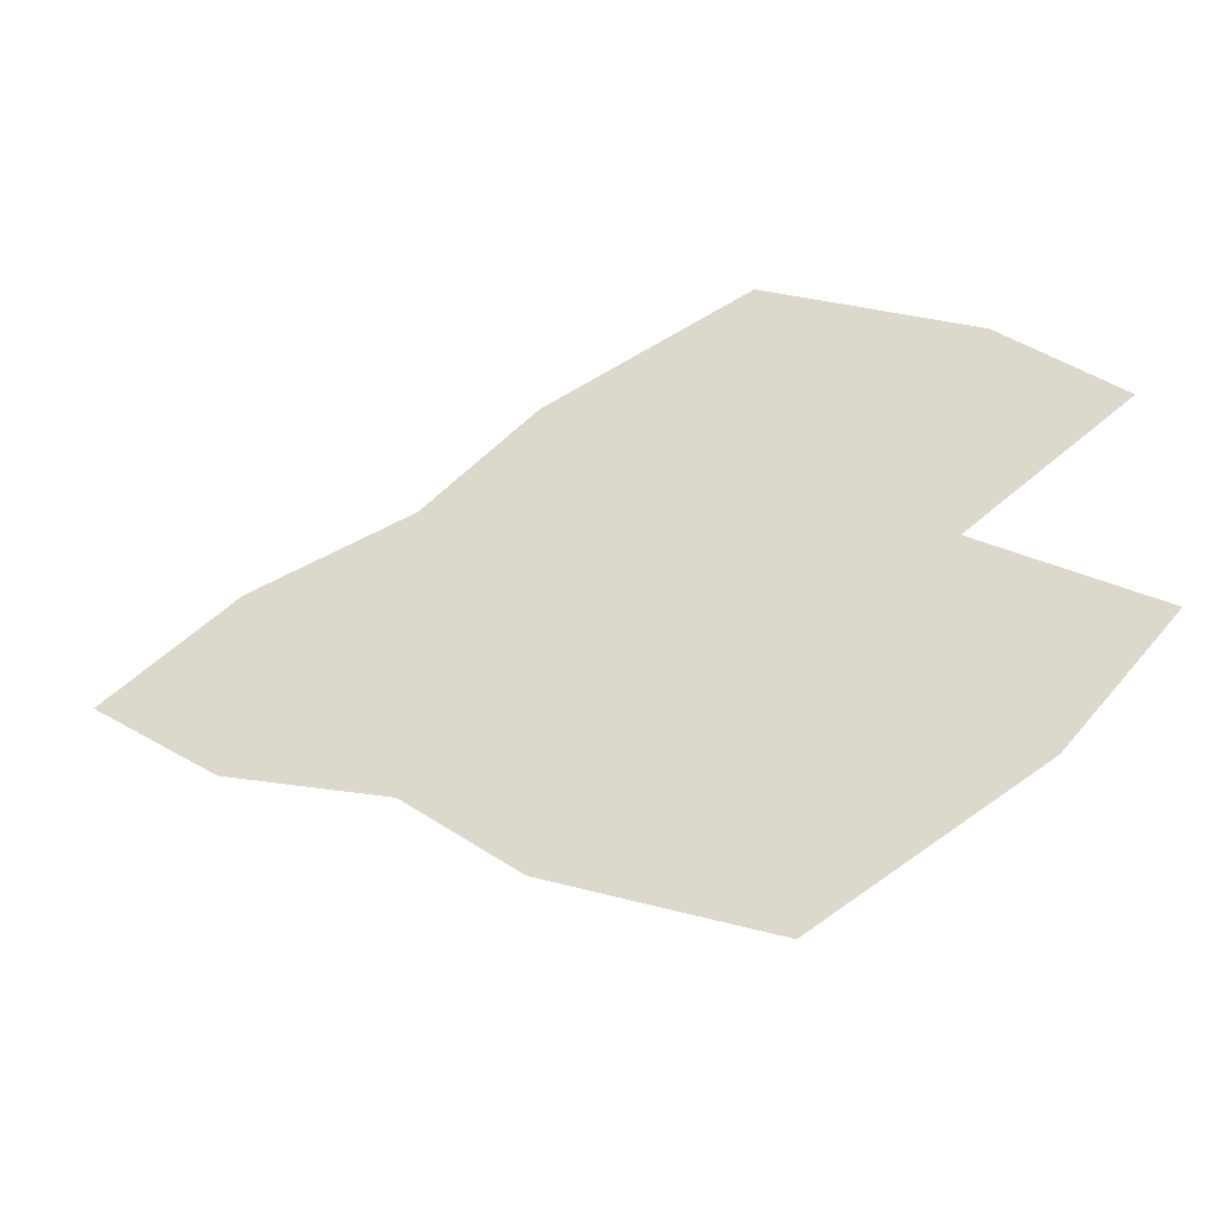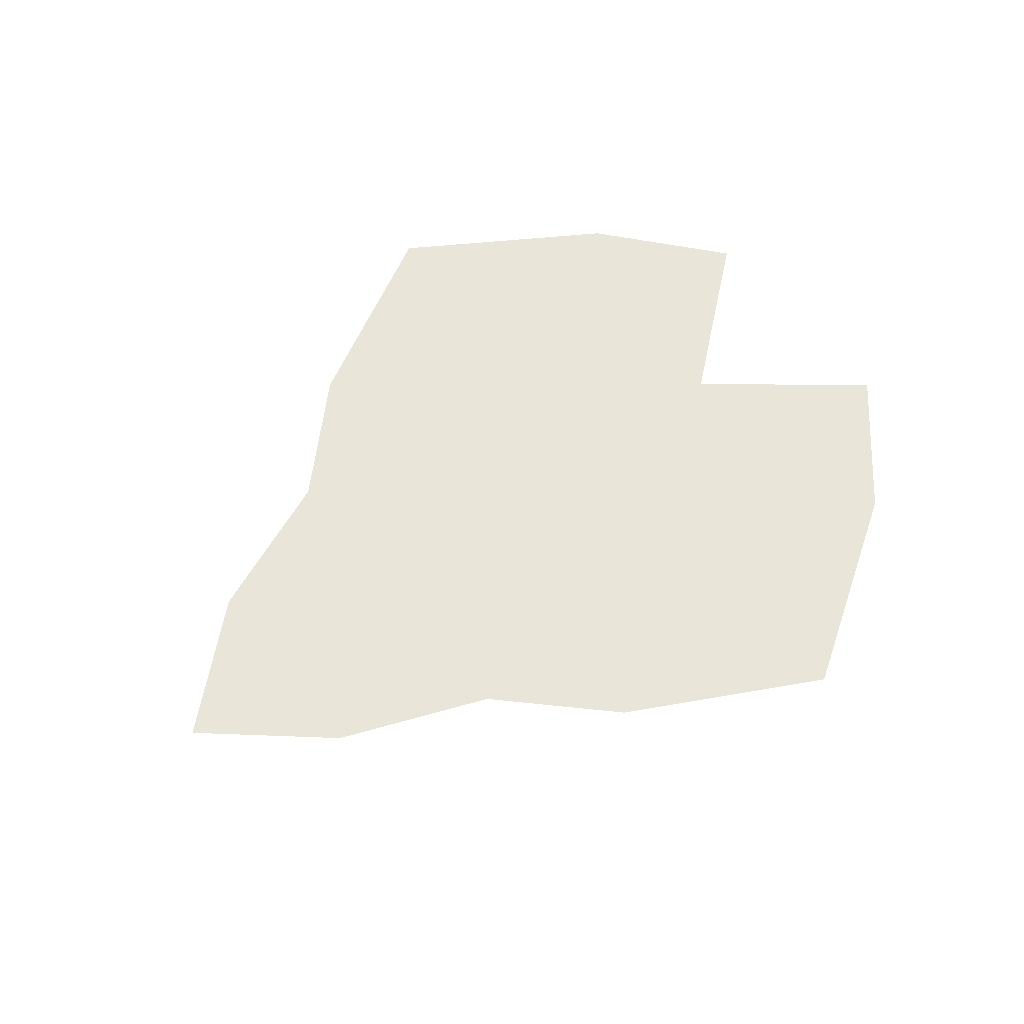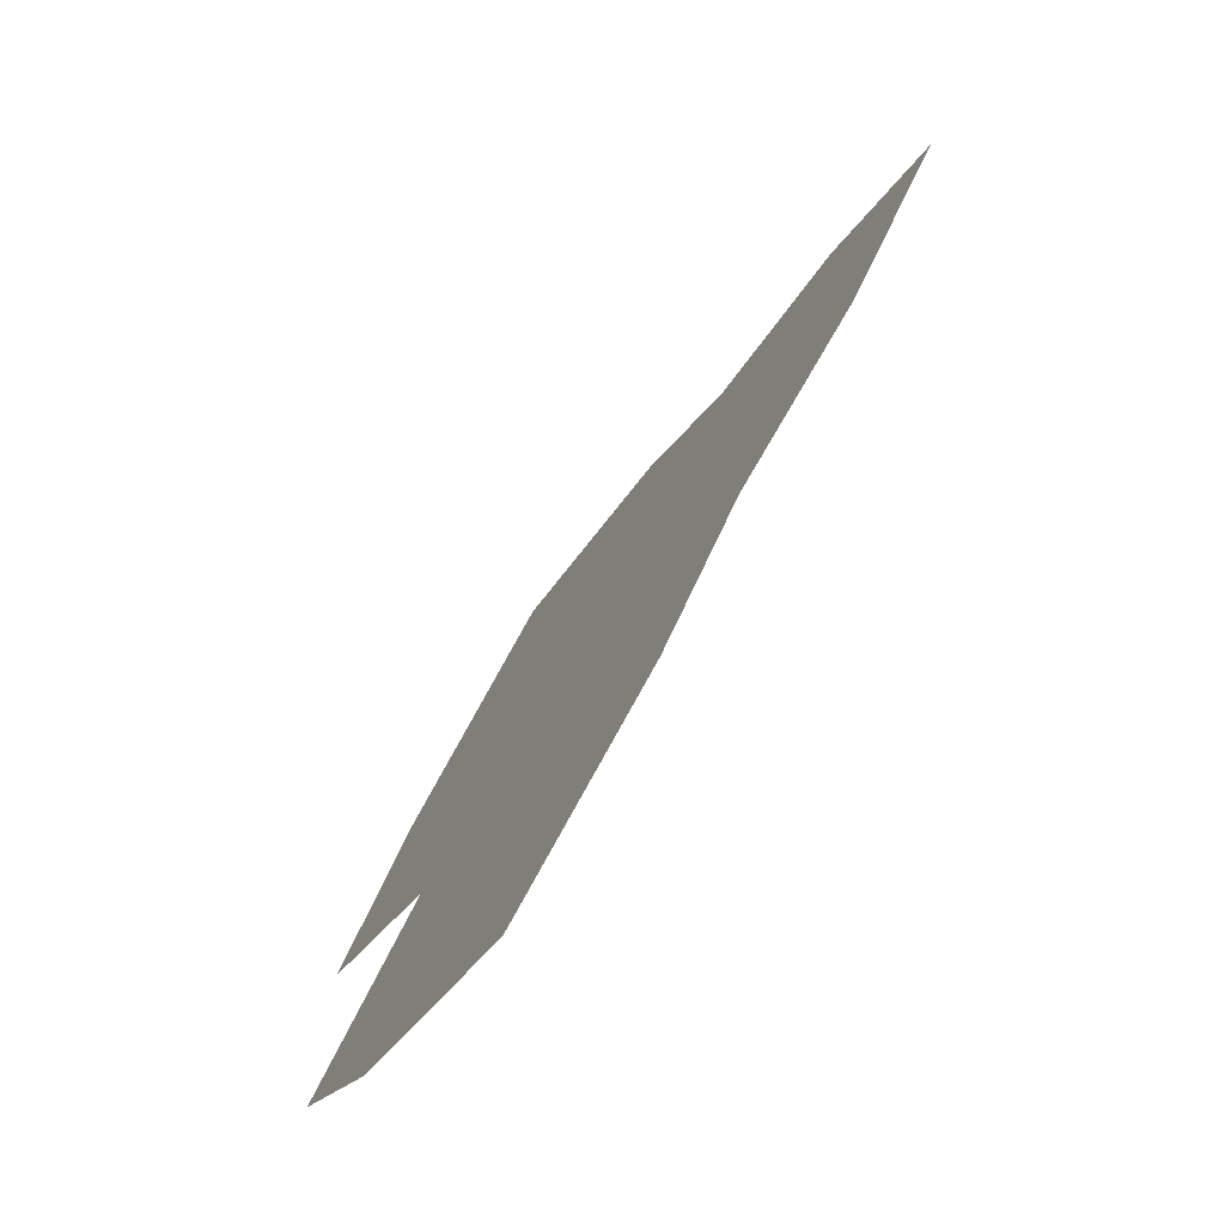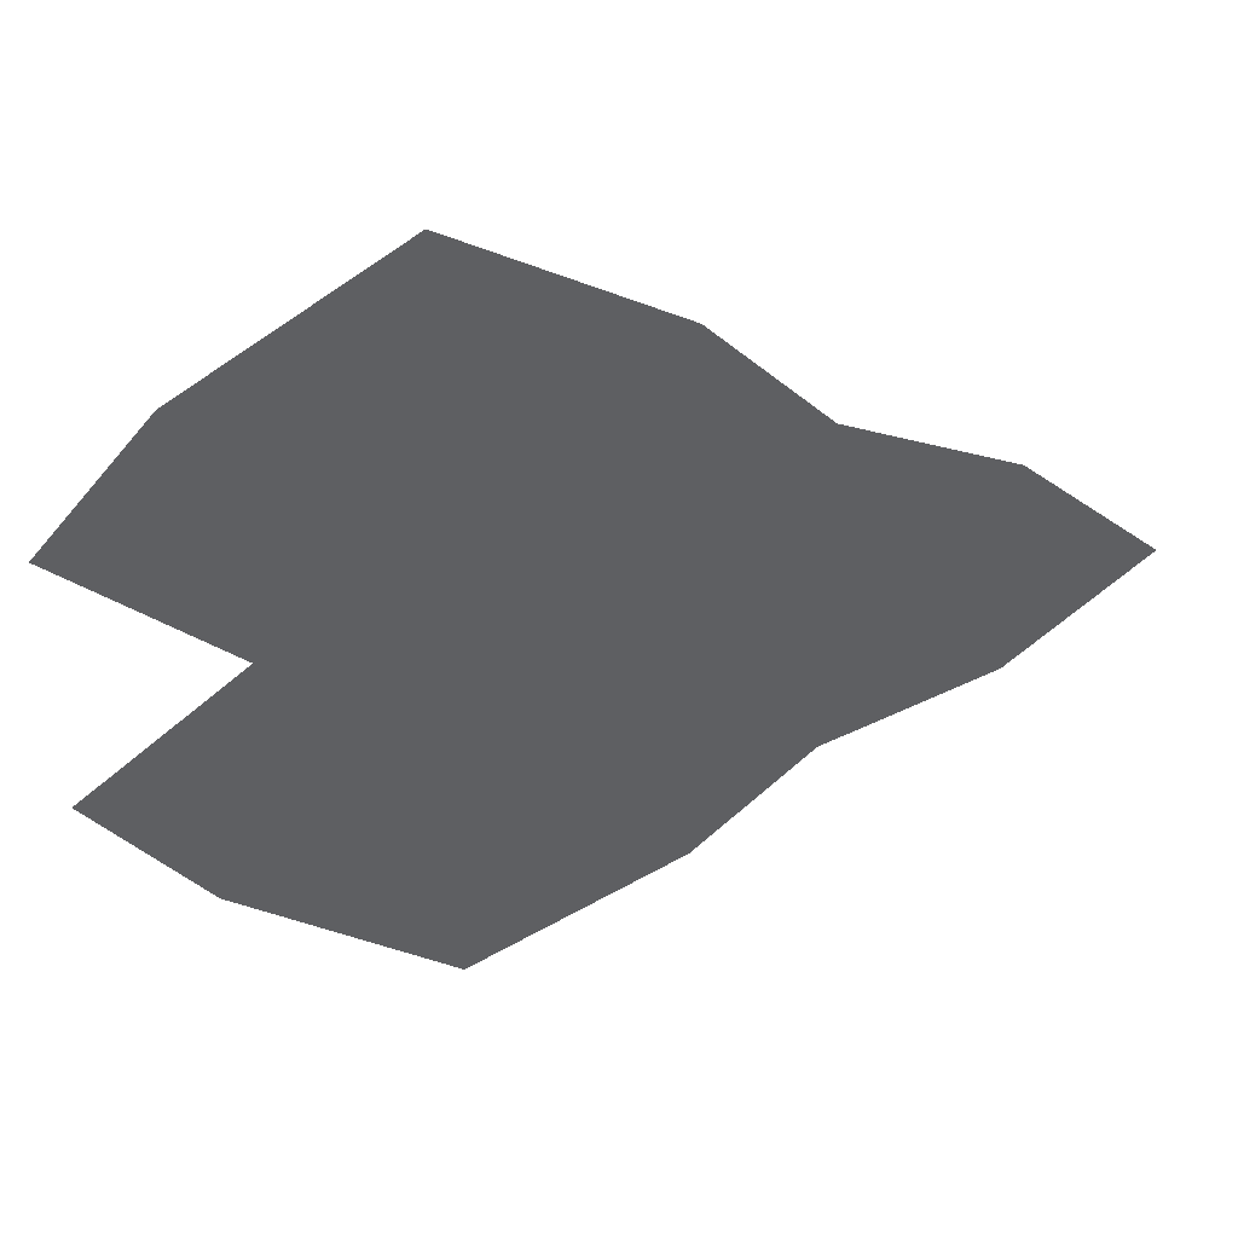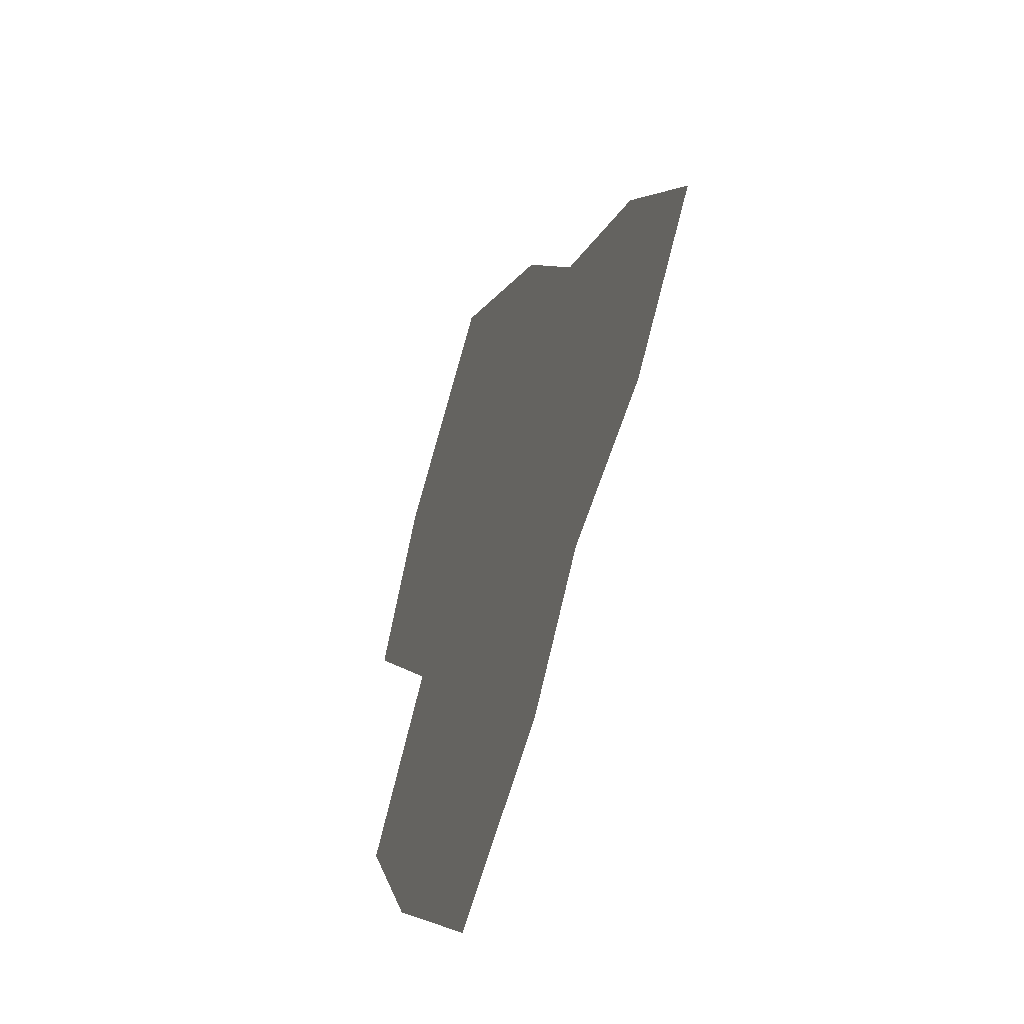
<metadata>
{"format":"obj","ext":"obj","renderer":"f3d","projection":"perspective","resolution":1024,"background":"white","views":[{"elev":-47.3,"azim":15.3,"up":"+Z"},{"elev":59.7,"azim":-38.4,"up":"+Y"},{"elev":-73.1,"azim":-123.1,"up":"+Z"},{"elev":40.8,"azim":169.2,"up":"+Z"},{"elev":-39.2,"azim":-108.9,"up":"+Z"}]}
</metadata>
<code>
g default
v -3.448 -0 1.115
v -1.844 -0 1.765
v -0.7201 0 2.874
v 1.354 0 3.982
v 3.448 -0 2.637
v -4.721 -0 0.02151
v -1.409 0 1.327
v 0.5817 0 1.327
v 2.573 0 1.327
v 4.564 0 1.327
v -1.409 -0 -1.327
v 0.5817 -0 -1.327
v 2.573 -0 -1.327
v 4.564 -0 -1.327
v -3.448 0 -1.115
v -1.844 0 -1.765
v -0.7201 0 -2.874
v 1.354 0 -3.982
v 3.448 0 -2.637
v 2.943 0 0.01254
v 1.189 0 0.02554
v -0.5722 -0 0.03854
v -1.962 0 0.05153
g TreeBranch_Test:leaf
f 1 2 7 6
f 2 3 8 7
f 3 4 9 8
f 4 5 10 9
f 6 7 23
f 7 8 22 23
f 8 9 21 22
f 9 10 20 21
f 6 11 16 15
f 11 12 17 16
f 12 13 18 17
f 13 14 19 18
f 21 20 14 13
f 22 21 13 12
f 23 22 12 11
f 6 23 11

</code>
